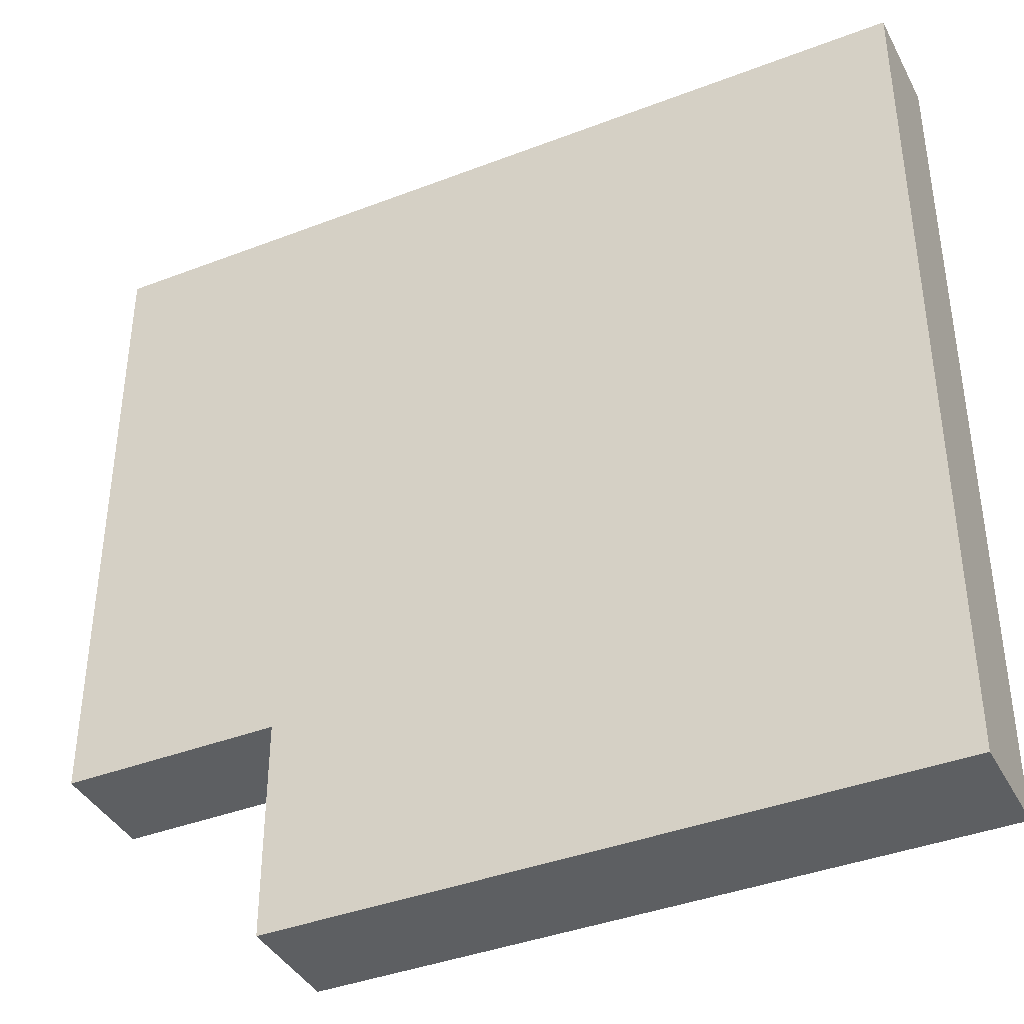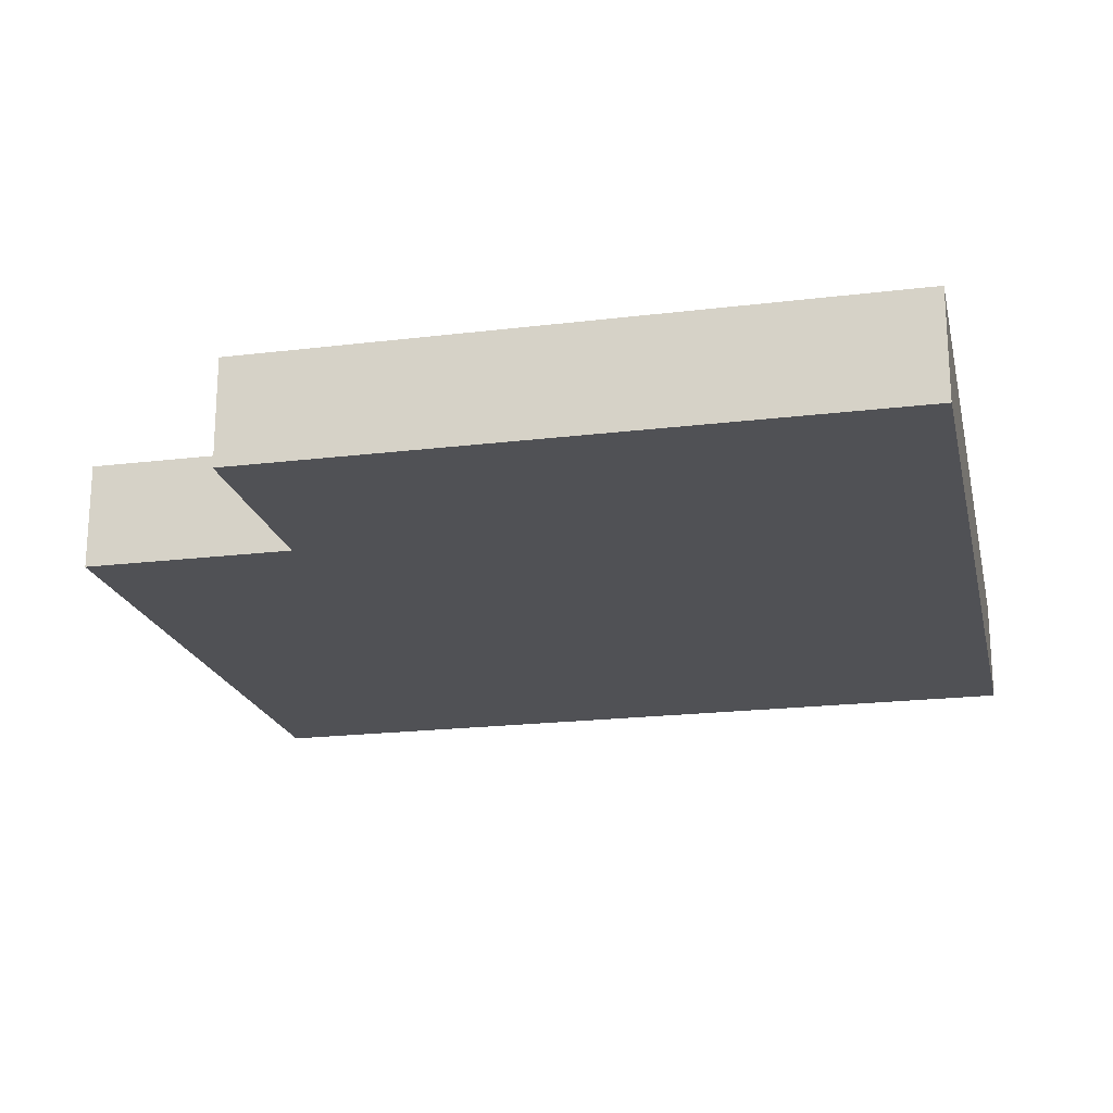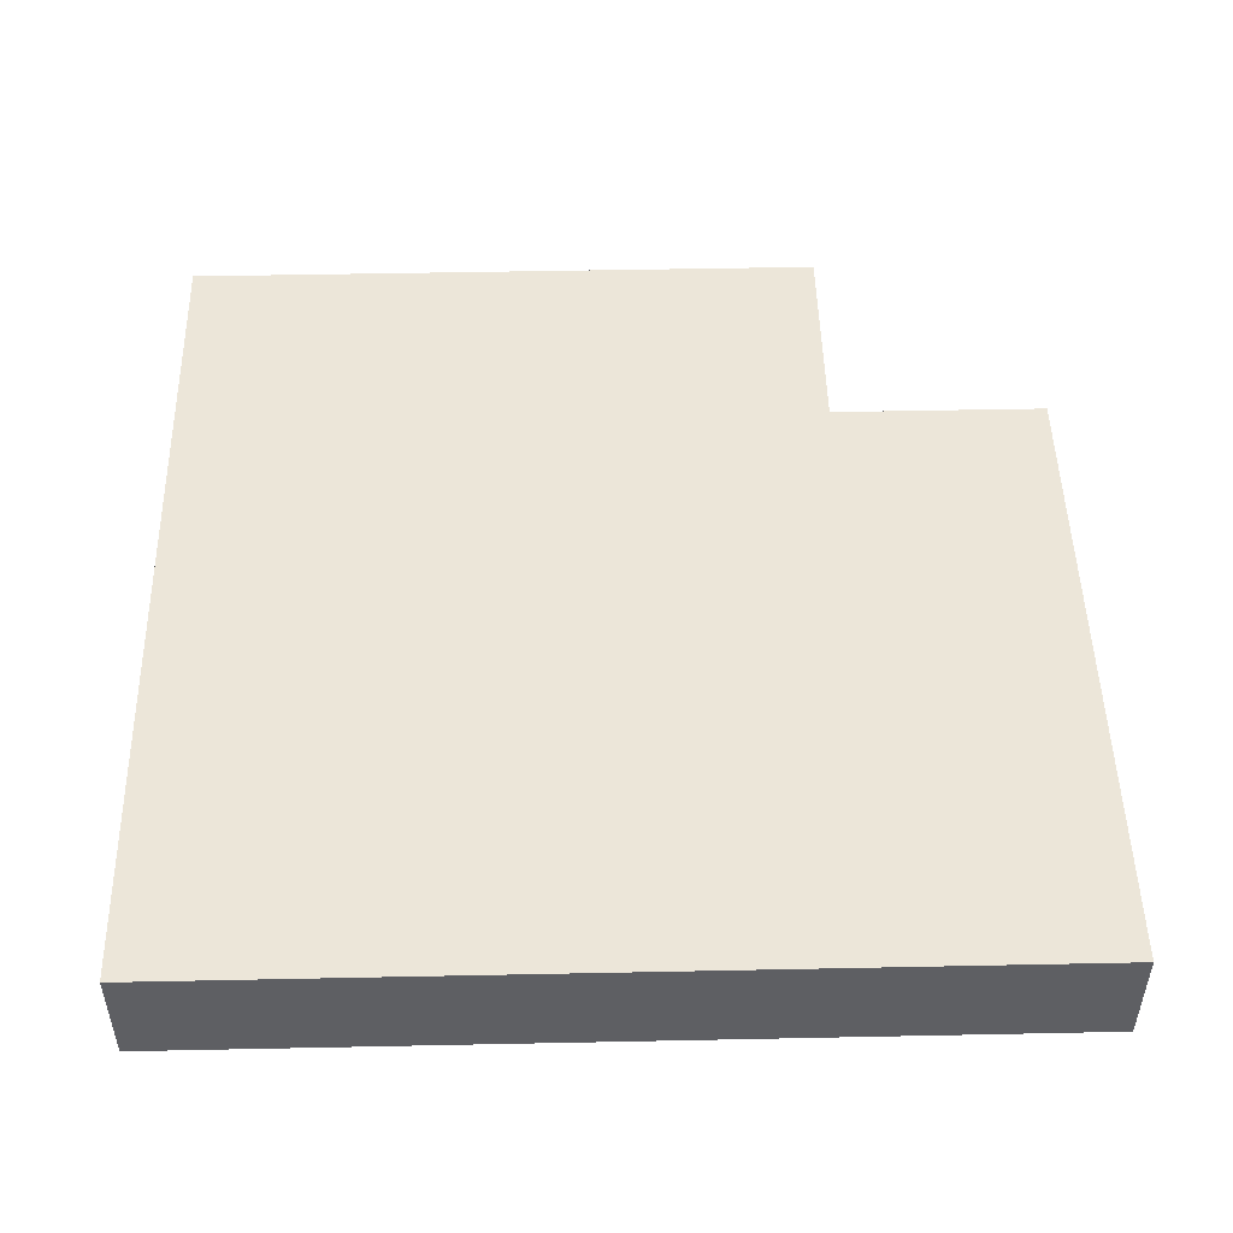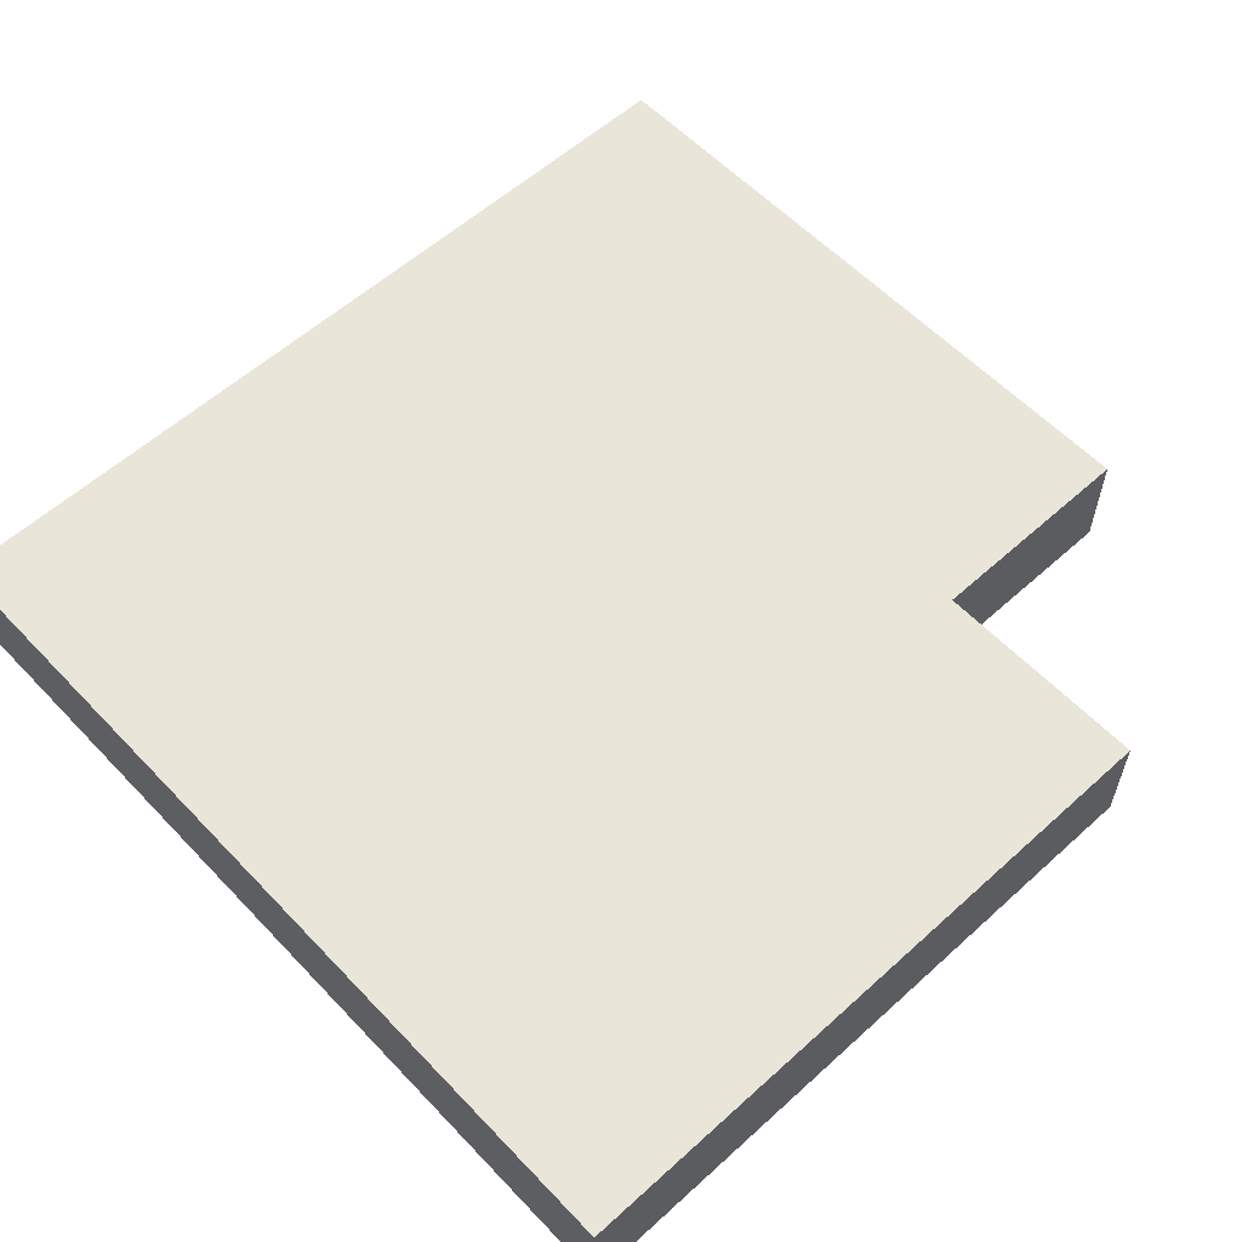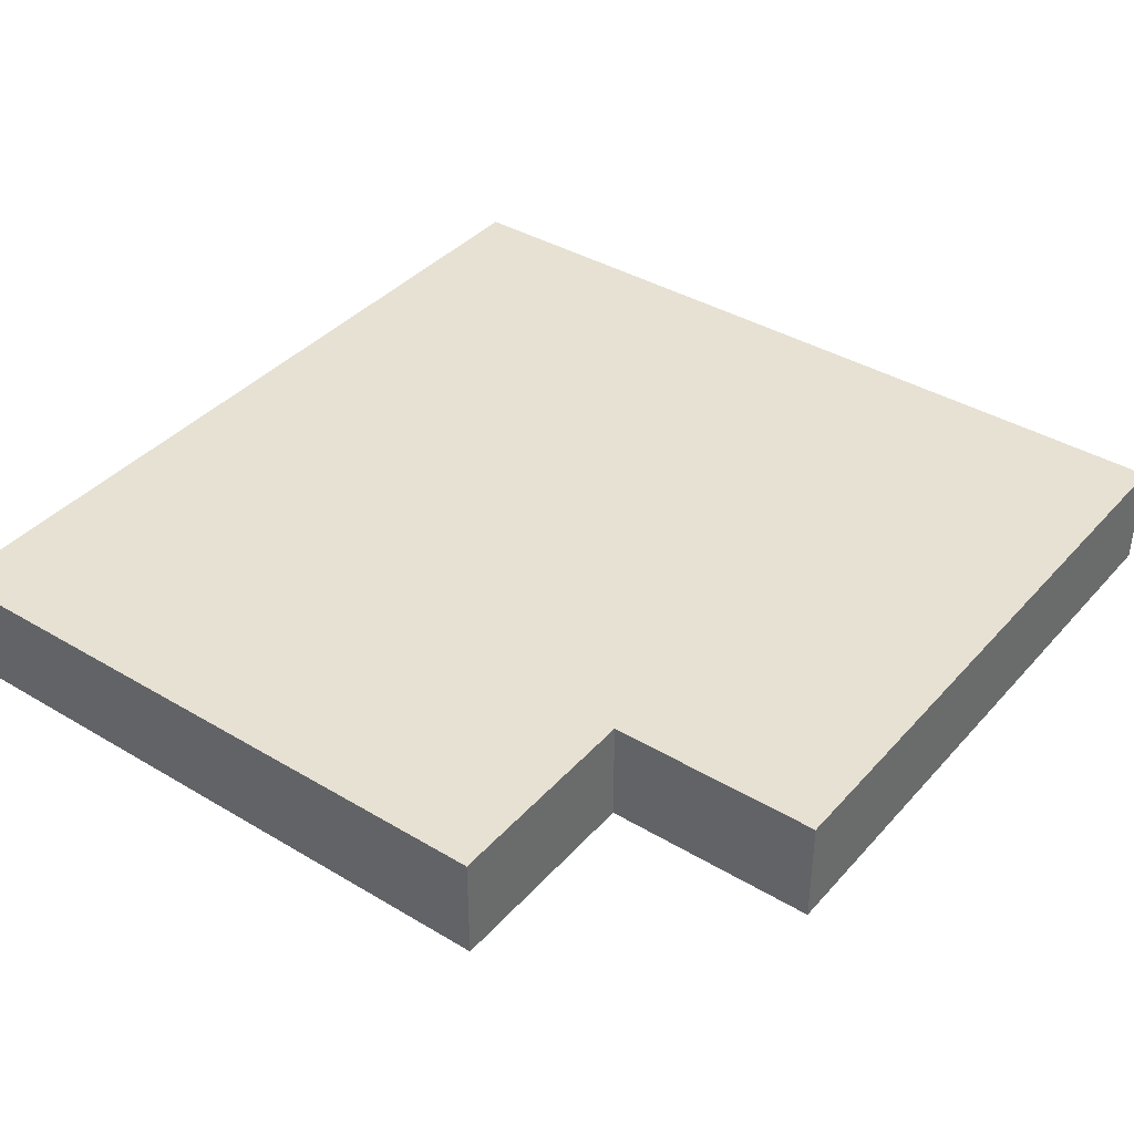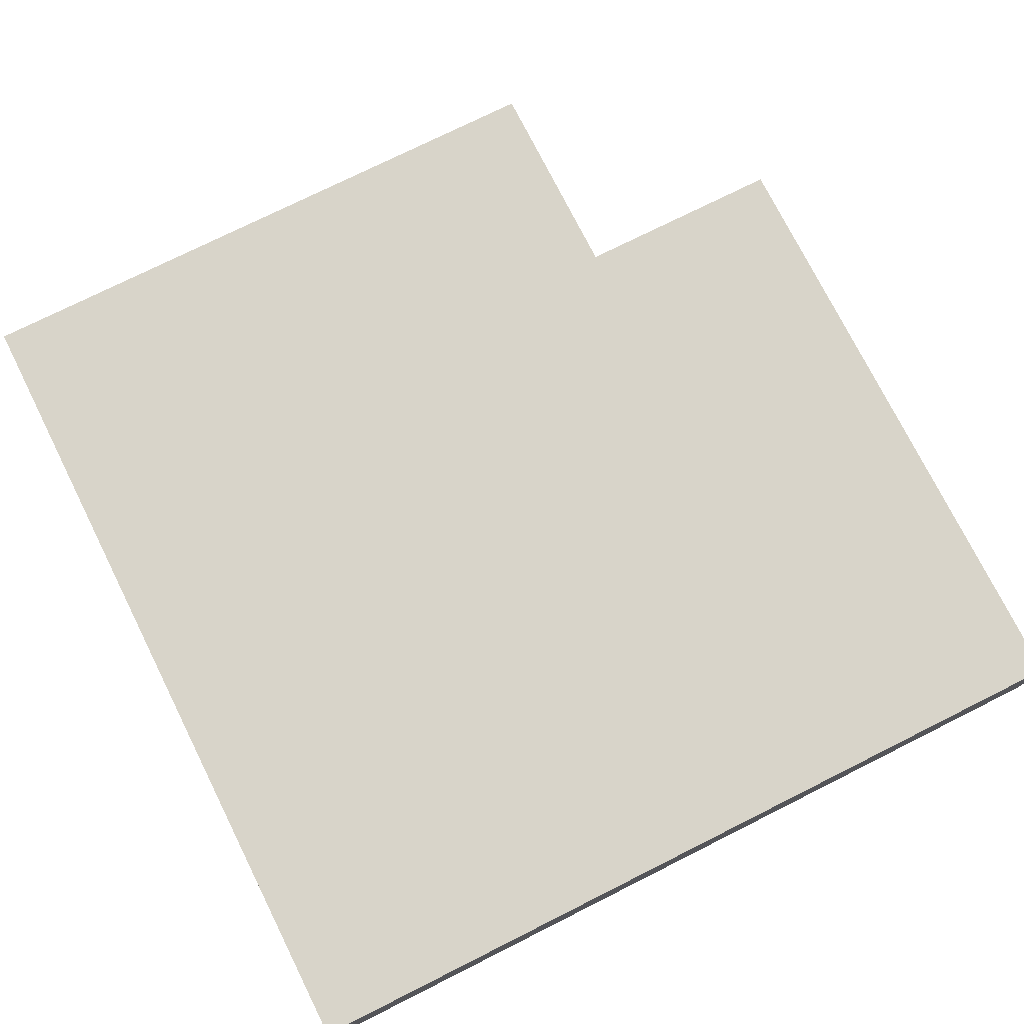
<metadata>
{"format":"obj","ext":"obj","renderer":"f3d","projection":"perspective","resolution":1024,"background":"white","views":[{"elev":-39.5,"azim":-154.4,"up":"+Z"},{"elev":-20.2,"azim":-167.4,"up":"+Y"},{"elev":49.2,"azim":-1.3,"up":"+Y"},{"elev":58.3,"azim":47.0,"up":"+Y"},{"elev":38.9,"azim":126.8,"up":"+Y"},{"elev":75.2,"azim":-26.6,"up":"+Y"}]}
</metadata>
<code>
o
v 0.1 1 -0.1
v 0.1 1 -0.9
v 0.1 1.1 -0.1
v 0.1 1.1 -0.9
v 0.7 1 -0.7
v 0.7 1 -0.9
v 0.7 1.1 -0.7
v 0.7 1.1 -0.9
v 0.9 1 -0.1
v 0.9 1 -0.3
v 0.9 1 -0.5
v 0.9 1 -0.7
v 0.9 1.1 -0.1
v 0.9 1.1 -0.3
v 0.9 1.1 -0.5
v 0.9 1.1 -0.7
v 0.1 1 -0.1
v 0.1 1.1 -0.1
v 0.9 1 -0.1
v 0.9 1.1 -0.1
v 0.7 1 -0.7
v 0.7 1.1 -0.7
v 0.9 1 -0.7
v 0.9 1.1 -0.7
v 0.1 1 -0.9
v 0.1 1.1 -0.9
v 0.3 1 -0.9
v 0.3 1.1 -0.9
v 0.5 1 -0.9
v 0.5 1.1 -0.9
v 0.7 1 -0.9
v 0.7 1.1 -0.9
v 0.1 1 -0.1
v 0.9 1 -0.1
v 0.3 1 -0.3
v 0.9 1 -0.3
v 0.5 1 -0.5
v 0.9 1 -0.5
v 0.7 1 -0.7
v 0.9 1 -0.7
v 0.1 1 -0.9
v 0.3 1 -0.9
v 0.5 1 -0.9
v 0.7 1 -0.9
v 0.1 1.1 -0.1
v 0.9 1.1 -0.1
v 0.3 1.1 -0.3
v 0.9 1.1 -0.3
v 0.5 1.1 -0.5
v 0.9 1.1 -0.5
v 0.7 1.1 -0.7
v 0.9 1.1 -0.7
v 0.1 1.1 -0.9
v 0.3 1.1 -0.9
v 0.5 1.1 -0.9
v 0.7 1.1 -0.9
f 3 2 1
f 4 2 3
f 5 6 7
f 7 6 8
f 9 10 13
f 10 11 14
f 13 10 14
f 11 12 15
f 14 11 15
f 15 12 16
f 19 18 17
f 20 18 19
f 21 22 23
f 23 22 24
f 25 26 27
f 27 26 28
f 27 28 29
f 29 28 30
f 29 30 31
f 31 30 32
f 35 34 33
f 36 34 35
f 37 36 35
f 38 36 37
f 39 38 37
f 40 38 39
f 41 35 33
f 42 37 35
f 42 35 41
f 43 39 37
f 43 37 42
f 44 39 43
f 45 46 47
f 47 46 48
f 47 48 49
f 49 48 50
f 49 50 51
f 51 50 52
f 45 47 53
f 47 49 54
f 53 47 54
f 49 51 55
f 54 49 55
f 55 51 56

</code>
